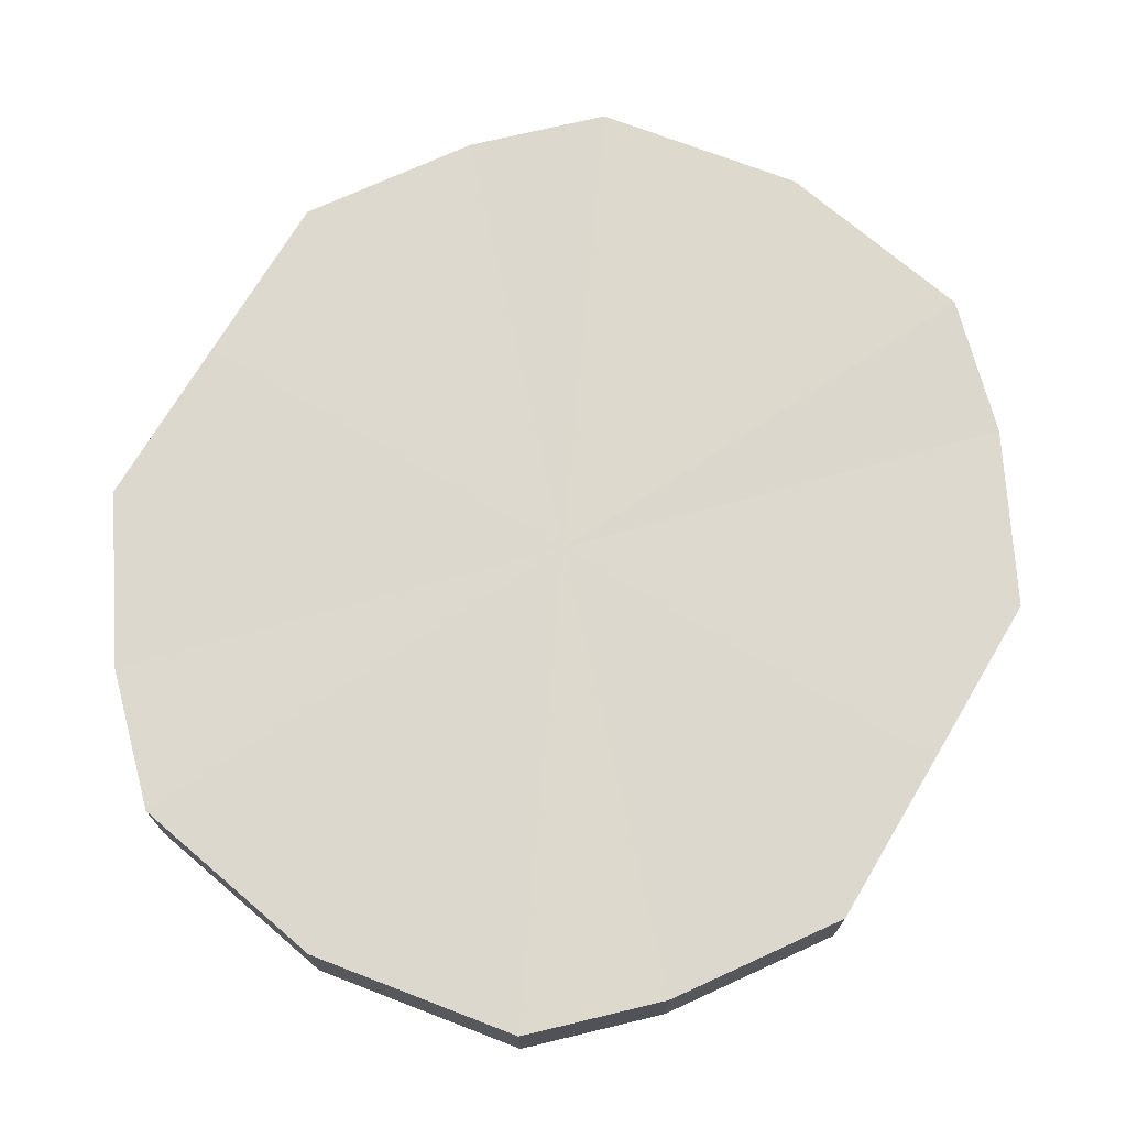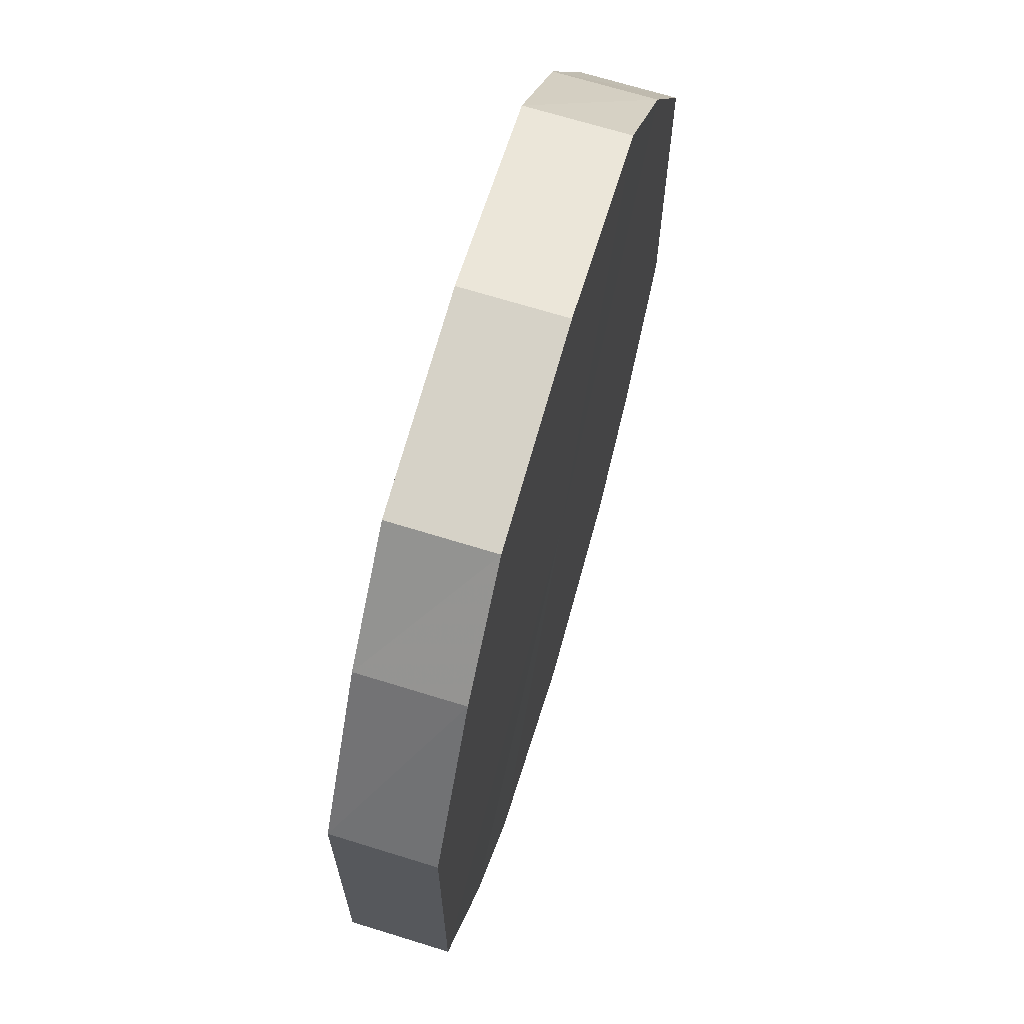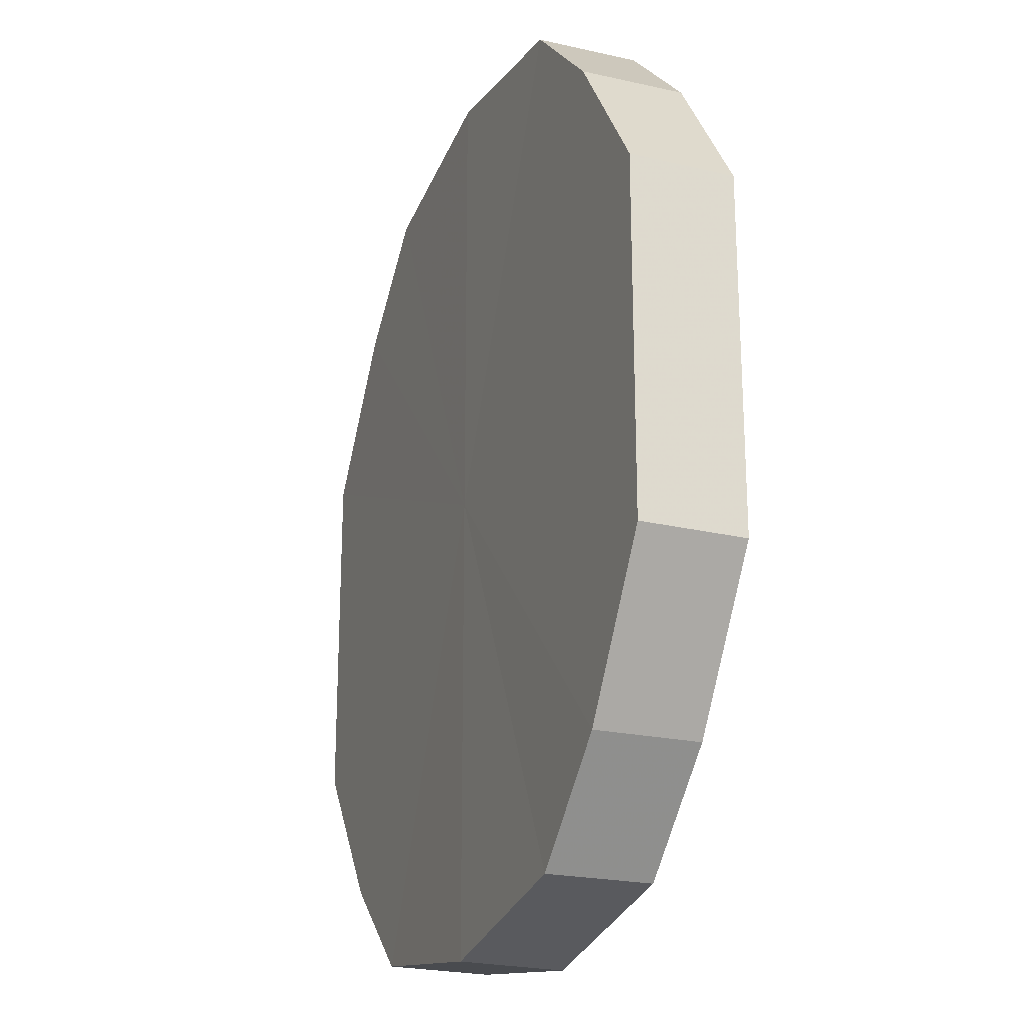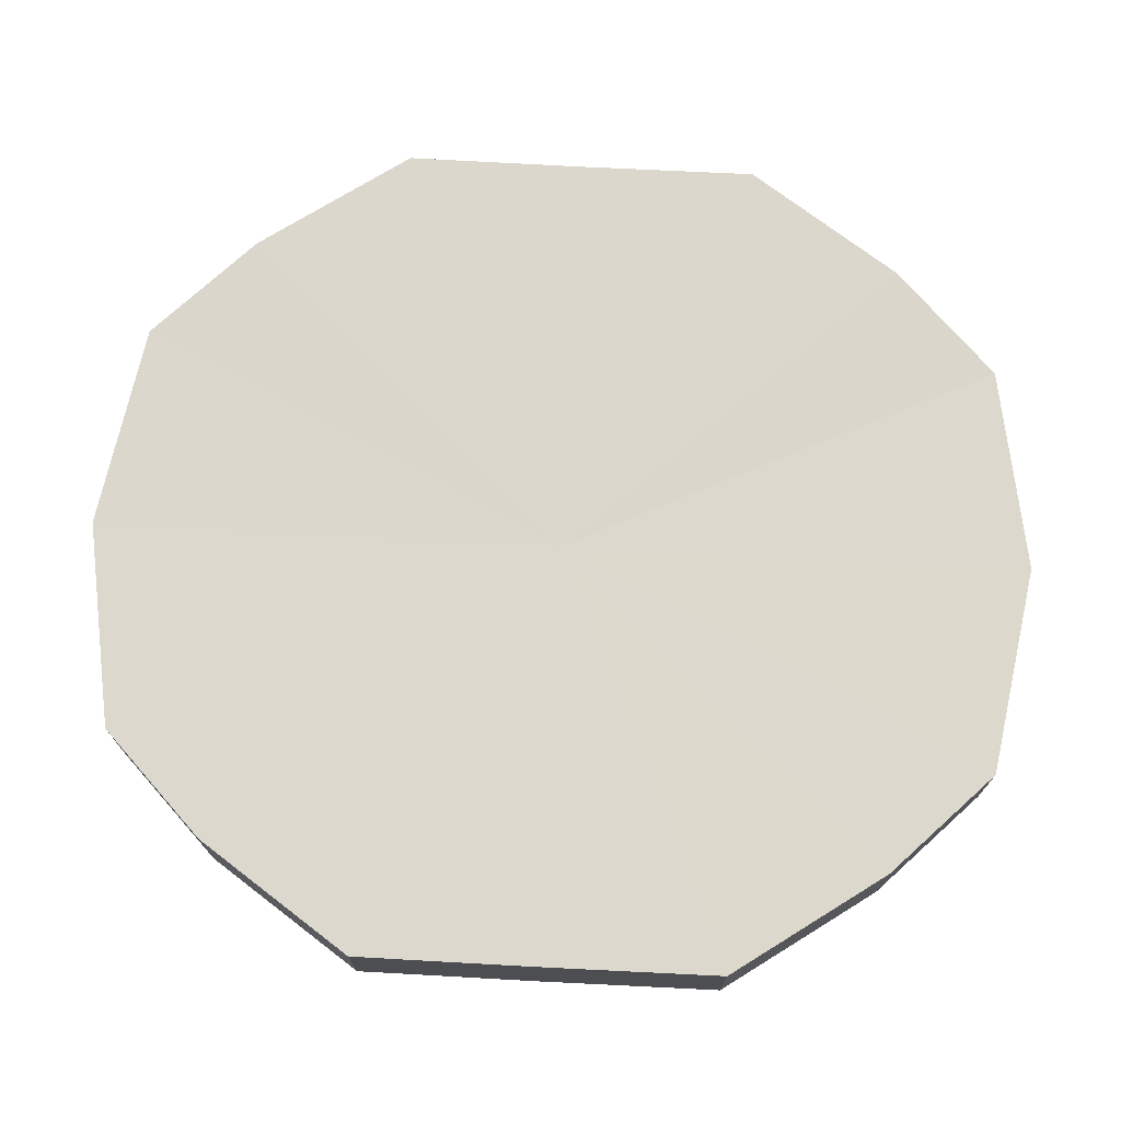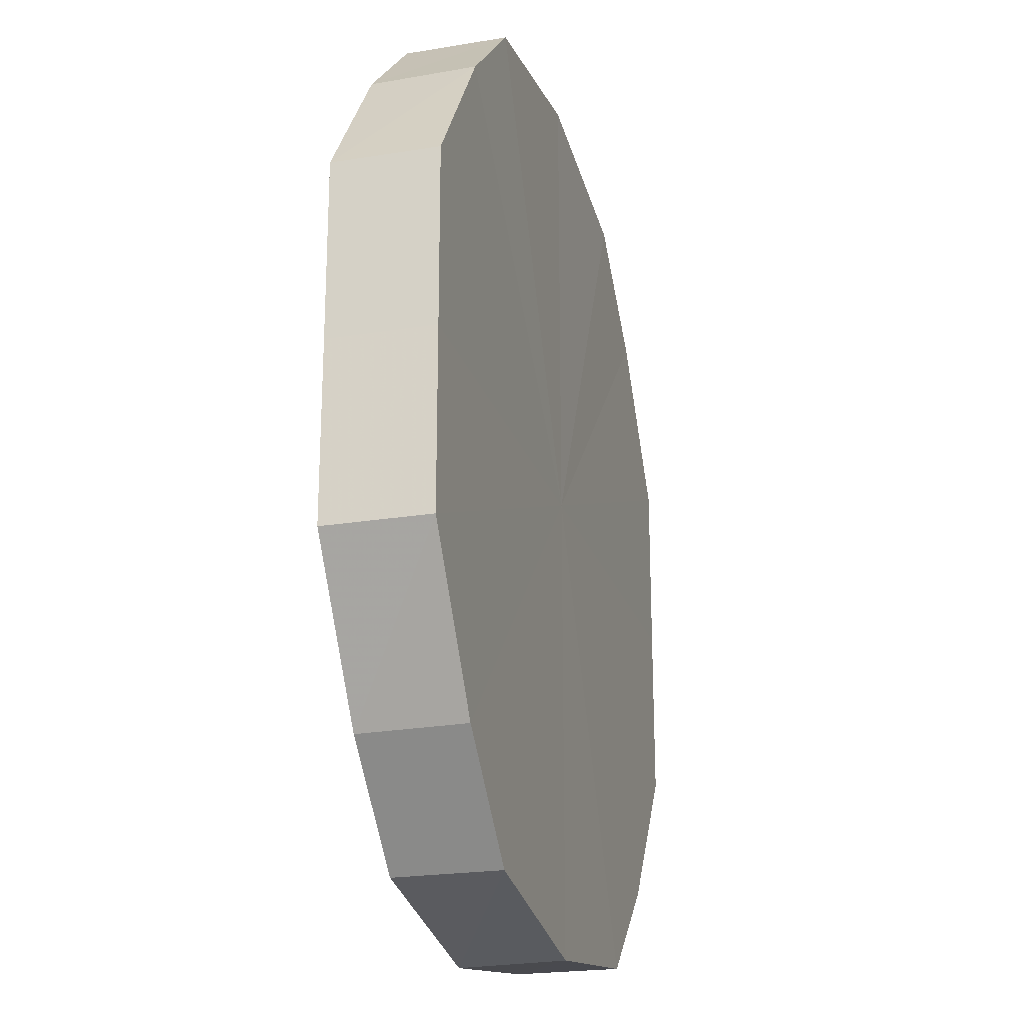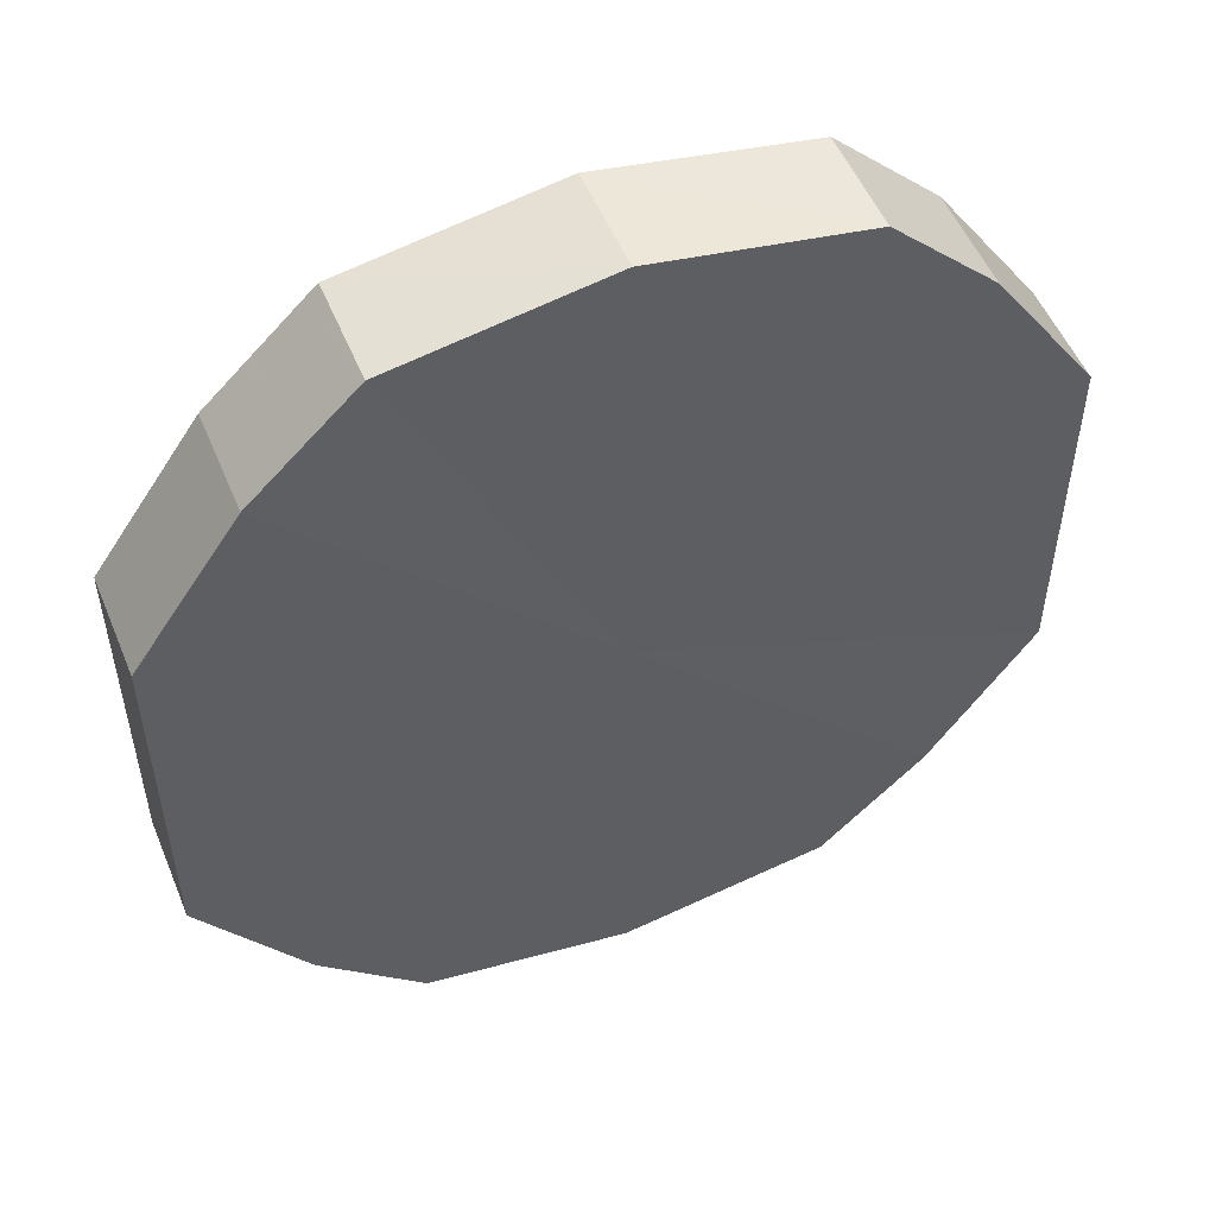
<metadata>
{"format":"obj","ext":"obj","renderer":"f3d","projection":"perspective","resolution":1024,"background":"white","views":[{"elev":72.1,"azim":30.8,"up":"+Y"},{"elev":67.6,"azim":106.3,"up":"+Z"},{"elev":-22.9,"azim":68.3,"up":"+Z"},{"elev":72.9,"azim":93.0,"up":"+Y"},{"elev":-23.1,"azim":106.0,"up":"+Z"},{"elev":52.7,"azim":158.1,"up":"+Z"}]}
</metadata>
<code>
o 1438
v 2229 1877 8.219
v 2229 1877 8.216
v 2229 1877 8.219
v 2229 1877 8.206
v 2229 1877 8.216
v 2229 1877 8.216
v 2229 1877 8.216
v 2229 1877 8.192
v 2229 1877 8.206
v 2229 1877 8.206
v 2229 1877 8.206
v 2229 1877 8.175
v 2229 1877 8.192
v 2229 1877 8.192
v 2229 1877 8.192
v 2229 1877 8.157
v 2229 1877 8.175
v 2229 1877 8.175
v 2229 1877 8.175
v 2229 1877 8.143
v 2229 1877 8.157
v 2229 1877 8.157
v 2229 1877 8.157
v 2229 1877 8.133
v 2229 1877 8.143
v 2229 1877 8.143
v 2229 1877 8.143
v 2229 1877 8.13
v 2229 1877 8.133
v 2229 1877 8.133
v 2229 1877 8.133
v 2229 1877 8.13
v 2229 1877 8.219
v 2229 1877 8.216
v 2229 1877 8.216
v 2229 1877 8.206
v 2229 1877 8.206
v 2229 1877 8.216
v 2229 1877 8.219
v 2229 1877 8.206
v 2229 1877 8.216
v 2229 1877 8.192
v 2229 1877 8.192
v 2229 1877 8.192
v 2229 1877 8.206
v 2229 1877 8.175
v 2229 1877 8.192
v 2229 1877 8.175
v 2229 1877 8.175
v 2229 1877 8.157
v 2229 1877 8.175
v 2229 1877 8.143
v 2229 1877 8.157
v 2229 1877 8.157
v 2229 1877 8.157
v 2229 1877 8.133
v 2229 1877 8.143
v 2229 1877 8.13
v 2229 1877 8.133
v 2229 1877 8.143
v 2229 1877 8.143
v 2229 1877 8.133
v 2229 1877 8.13
v 2229 1877 8.133
v 2229 1877 8.175
v 2229 1877 8.216
v 2229 1877 8.219
v 2229 1877 8.206
v 2229 1877 8.216
v 2229 1877 8.192
v 2229 1877 8.206
v 2229 1877 8.175
v 2229 1877 8.192
v 2229 1877 8.157
v 2229 1877 8.175
v 2229 1877 8.143
v 2229 1877 8.157
v 2229 1877 8.133
v 2229 1877 8.143
v 2229 1877 8.13
v 2229 1877 8.133
v 2229 1877 8.175
v 2229 1877 8.219
v 2229 1877 8.216
v 2229 1877 8.216
v 2229 1877 8.206
v 2229 1877 8.206
v 2229 1877 8.192
v 2229 1877 8.192
v 2229 1877 8.175
v 2229 1877 8.175
v 2229 1877 8.157
v 2229 1877 8.157
v 2229 1877 8.143
v 2229 1877 8.143
v 2229 1877 8.133
v 2229 1877 8.133
v 2229 1877 8.13
f 1 2 3
f 2 4 5
f 6 1 7
f 4 8 9
f 10 6 11
f 8 12 13
f 14 10 15
f 12 16 17
f 18 14 19
f 16 20 21
f 22 18 23
f 20 24 25
f 26 22 27
f 24 28 29
f 30 26 31
f 28 30 32
f 33 34 35
f 35 36 37
f 38 39 33
f 40 41 38
f 37 42 43
f 44 45 40
f 46 47 44
f 43 48 49
f 50 51 46
f 52 53 50
f 49 54 55
f 56 57 52
f 58 59 56
f 55 60 61
f 62 63 58
f 61 64 62
f 65 66 67
f 65 68 66
f 65 67 69
f 65 70 68
f 65 69 71
f 65 72 70
f 65 71 73
f 65 74 72
f 65 73 75
f 65 76 74
f 65 75 77
f 65 78 76
f 65 77 79
f 65 80 78
f 65 79 81
f 65 81 80
f 82 83 84
f 82 85 83
f 82 84 86
f 82 87 85
f 82 86 88
f 82 89 87
f 82 88 90
f 82 91 89
f 82 90 92
f 82 93 91
f 82 92 94
f 82 95 93
f 82 94 96
f 82 97 95
f 82 96 98
f 82 98 97

</code>
